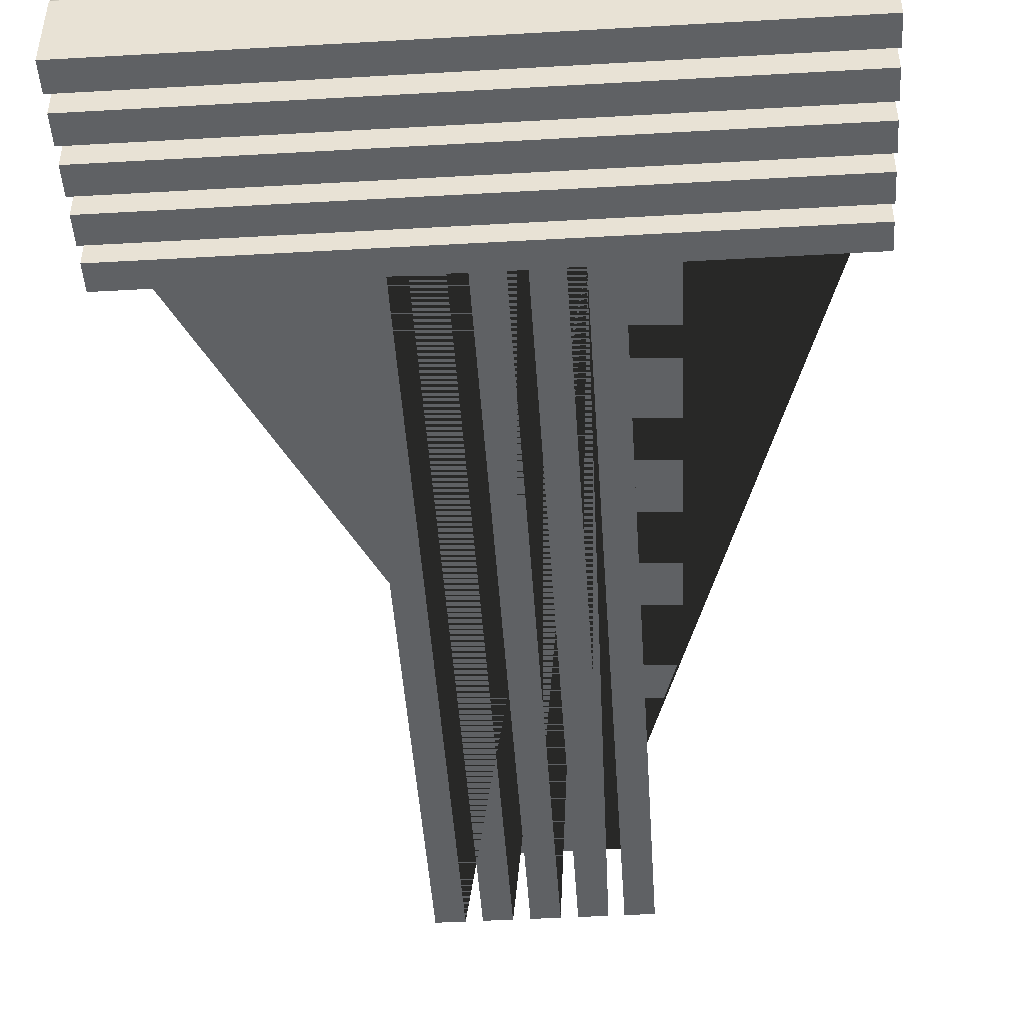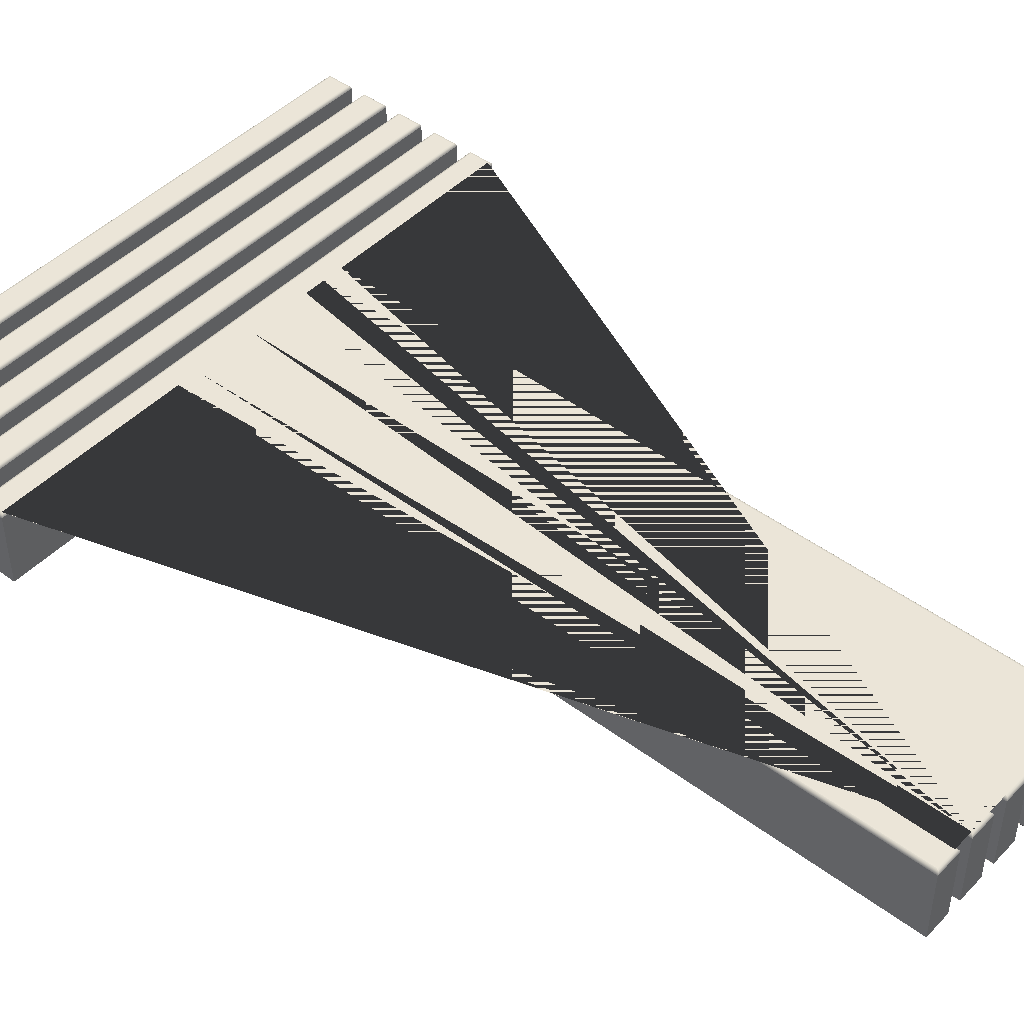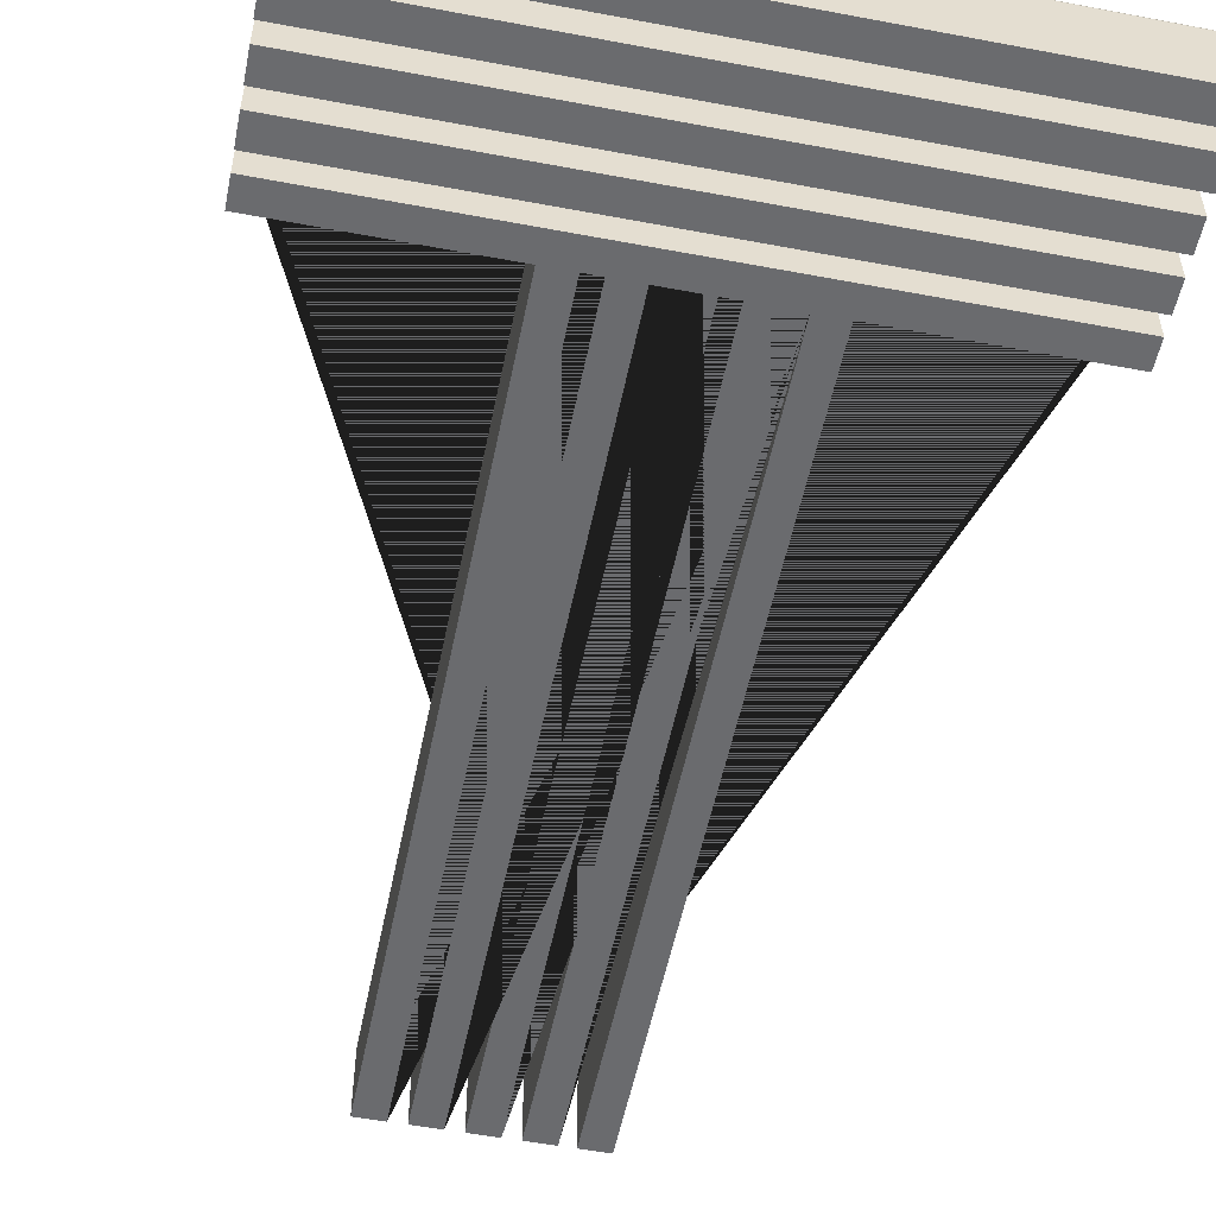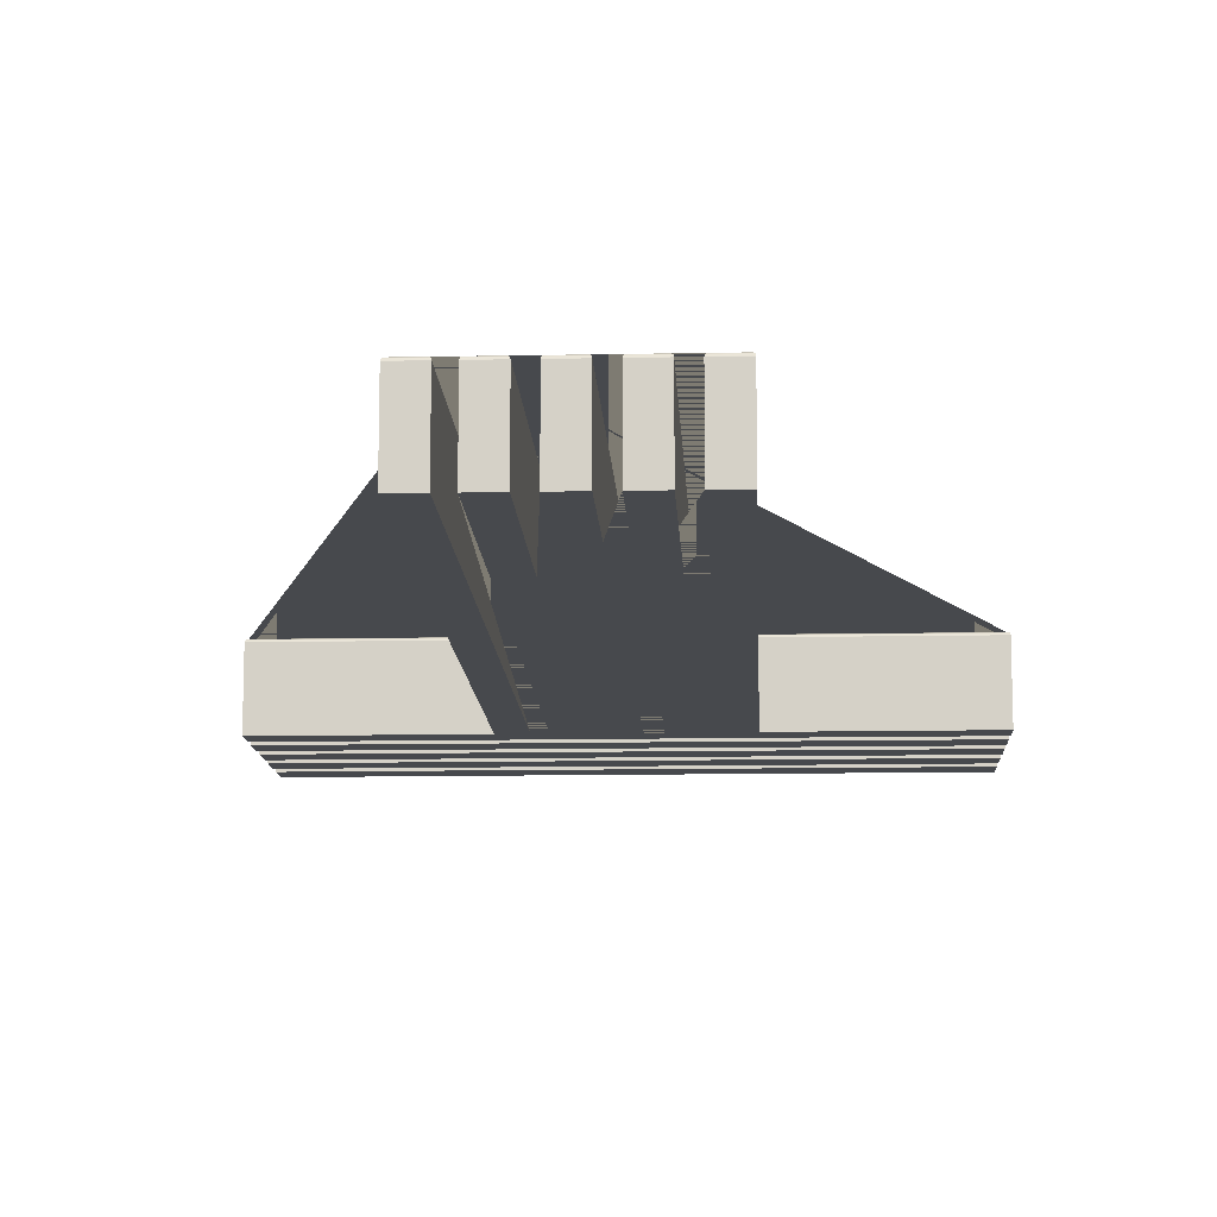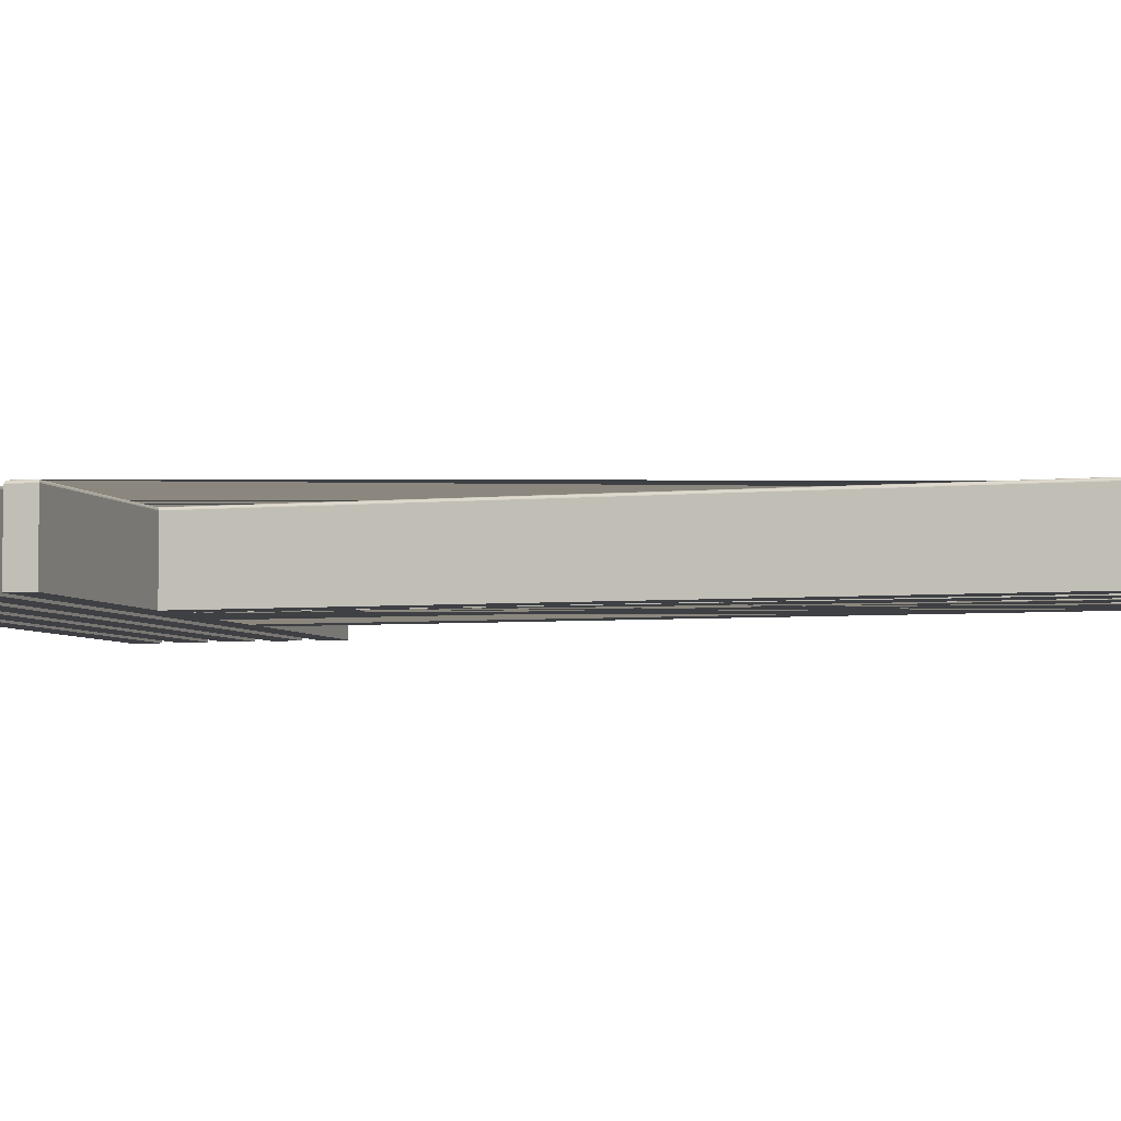
<metadata>
{"format":"obj","ext":"obj","renderer":"f3d","projection":"perspective","resolution":1024,"background":"white","views":[{"elev":-46.6,"azim":-176.3,"up":"+Z"},{"elev":45.7,"azim":-49.2,"up":"+Z"},{"elev":-53.4,"azim":168.6,"up":"+Z"},{"elev":-12.0,"azim":2.7,"up":"+Z"},{"elev":-4.8,"azim":-73.5,"up":"+Z"}]}
</metadata>
<code>
o Path_186_1_Mesh.028
v -0.2004 0.009471 0
v 0.2004 0.009471 0
v 0.2004 -0.009471 -0
v -0.2004 -0.009471 -0
v -0.2004 0.009471 -0.05
v 0.2004 0.009471 -0.05
v 0.2004 -0.009471 -0.05
v -0.2004 -0.009471 -0.05
v -0.2004 0.009471 0
v 0.2004 0.009471 0
v 0.2004 -0.009471 -0
v -0.2004 -0.009471 -0
v -0.2001 0.009203 0.001
v 0.2001 0.009203 0.001
v 0.2001 -0.009203 0.001
v -0.2001 -0.009203 0.001
v -0.1994 0.008471 0.001732
v 0.1994 0.008471 0.001732
v 0.1994 -0.008471 0.001732
v -0.1994 -0.008471 0.001732
v -0.1984 0.007471 0.002
v 0.1984 0.007471 0.002
v 0.1984 -0.007471 0.002
v -0.1984 -0.007471 0.002
v -0.1984 0.007471 0.002
v 0.1984 0.007471 0.002
v 0.1984 -0.007471 0.002
v -0.1984 -0.007471 0.002
v -0.2004 0.009471 -0.05
v 0.2004 0.009471 -0.05
v 0.2004 -0.009471 -0.05
v -0.2004 -0.009471 -0.05
v -0.2004 -0.02041 -0
v 0.2004 -0.02041 -0
v 0.2004 -0.03935 -0
v -0.2004 -0.03935 -0
v -0.2004 -0.02041 -0.05
v 0.2004 -0.02041 -0.05
v 0.2004 -0.03935 -0.05
v -0.2004 -0.03935 -0.05
v -0.2004 -0.02041 -0
v 0.2004 -0.02041 -0
v 0.2004 -0.03935 -0
v -0.2004 -0.03935 -0
v -0.2001 -0.02067 0.001
v 0.2001 -0.02067 0.001
v 0.2001 -0.03908 0.001
v -0.2001 -0.03908 0.001
v -0.1994 -0.02141 0.001732
v 0.1994 -0.02141 0.001732
v 0.1994 -0.03835 0.001732
v -0.1994 -0.03835 0.001732
v -0.1984 -0.02241 0.002
v 0.1984 -0.02241 0.002
v 0.1984 -0.03735 0.002
v -0.1984 -0.03735 0.002
v -0.1984 -0.02241 0.002
v 0.1984 -0.02241 0.002
v 0.1984 -0.03735 0.002
v -0.1984 -0.03735 0.002
v -0.2004 -0.02041 -0.05
v 0.2004 -0.02041 -0.05
v 0.2004 -0.03935 -0.05
v -0.2004 -0.03935 -0.05
v -0.2004 -0.05029 -0
v 0.2004 -0.05029 -0
v 0.2004 -0.06923 -0
v -0.2004 -0.06923 -0
v -0.2004 -0.05029 -0.05
v 0.2004 -0.05029 -0.05
v 0.2004 -0.06923 -0.05
v -0.2004 -0.06923 -0.05
v -0.2004 -0.05029 -0
v 0.2004 -0.05029 -0
v 0.2004 -0.06923 -0
v -0.2004 -0.06923 -0
v -0.2001 -0.05055 0.001
v 0.2001 -0.05055 0.001
v 0.2001 -0.06896 0.001
v -0.2001 -0.06896 0.001
v -0.1994 -0.05128 0.001732
v 0.1994 -0.05128 0.001732
v 0.1994 -0.06823 0.001732
v -0.1994 -0.06823 0.001732
v -0.1984 -0.05228 0.002
v 0.1984 -0.05228 0.002
v 0.1984 -0.06723 0.002
v -0.1984 -0.06723 0.002
v -0.1984 -0.05228 0.002
v 0.1984 -0.05228 0.002
v 0.1984 -0.06723 0.002
v -0.1984 -0.06723 0.002
v -0.2004 -0.05029 -0.05
v 0.2004 -0.05029 -0.05
v 0.2004 -0.06923 -0.05
v -0.2004 -0.06923 -0.05
v -0.2004 -0.08016 -0
v 0.2004 -0.08016 -0
v 0.2004 -0.0991 -0
v -0.2004 -0.0991 -0
v -0.2004 -0.08016 -0.05
v 0.2004 -0.08016 -0.05
v 0.2004 -0.0991 -0.05
v -0.2004 -0.0991 -0.05
v -0.2004 -0.08016 -0
v 0.2004 -0.08016 -0
v 0.2004 -0.0991 -0
v -0.2004 -0.0991 -0
v -0.2001 -0.08043 0.001
v 0.2001 -0.08043 0.001
v 0.2001 -0.09883 0.001
v -0.2001 -0.09883 0.001
v -0.1994 -0.08116 0.001732
v 0.1994 -0.08116 0.001732
v 0.1994 -0.0981 0.001732
v -0.1994 -0.0981 0.001732
v -0.1984 -0.08216 0.002
v 0.1984 -0.08216 0.002
v 0.1984 -0.0971 0.002
v -0.1984 -0.0971 0.002
v -0.1984 -0.08216 0.002
v 0.1984 -0.08216 0.002
v 0.1984 -0.0971 0.002
v -0.1984 -0.0971 0.002
v -0.2004 -0.08016 -0.05
v 0.2004 -0.08016 -0.05
v 0.2004 -0.0991 -0.05
v -0.2004 -0.0991 -0.05
v -0.03935 -0.1282 -0
v -0.04945 -0.1282 -0
v -0.04945 -0.6435 -0
v -0.06839 -0.6435 -0
v -0.06839 -0.1282 -0
v -0.2004 -0.1282 -0
v -0.2004 -0.11 -0
v 0.2004 -0.11 -0
v 0.2004 -0.1282 -0
v 0.06922 -0.1282 -0
v 0.06922 -0.6435 -0
v 0.05029 -0.6435 -0
v 0.05029 -0.1282 -0
v 0.03935 -0.1282 -0
v 0.03935 -0.6435 -0
v 0.02041 -0.6435 -0
v 0.02041 -0.1282 -0
v 0.009474 -0.1282 -0
v 0.009474 -0.6435 -0
v -0.009468 -0.6435 -0
v -0.009468 -0.1282 -0
v -0.0204 -0.1282 -0
v -0.0204 -0.6435 -0
v -0.03935 -0.6435 -0
v -0.03935 -0.1282 -0.05
v -0.04945 -0.1282 -0.05
v -0.04945 -0.6435 -0.05
v -0.06839 -0.6435 -0.05
v -0.06839 -0.1282 -0.05
v -0.2004 -0.1282 -0.05
v -0.2004 -0.11 -0.05
v 0.2004 -0.11 -0.05
v 0.2004 -0.1282 -0.05
v 0.06922 -0.1282 -0.05
v 0.06922 -0.6435 -0.05
v 0.05029 -0.6435 -0.05
v 0.05029 -0.1282 -0.05
v 0.03935 -0.1282 -0.05
v 0.03935 -0.6435 -0.05
v 0.02041 -0.6435 -0.05
v 0.02041 -0.1282 -0.05
v 0.009474 -0.1282 -0.05
v 0.009474 -0.6435 -0.05
v -0.009468 -0.6435 -0.05
v -0.009468 -0.1282 -0.05
v -0.0204 -0.1282 -0.05
v -0.0204 -0.6435 -0.05
v -0.03935 -0.6435 -0.05
v -0.03935 -0.1282 -0
v -0.04945 -0.1282 -0
v -0.04945 -0.6435 -0
v -0.06839 -0.6435 -0
v -0.06839 -0.1282 -0
v -0.2004 -0.1282 -0
v -0.2004 -0.11 -0
v 0.2004 -0.11 -0
v 0.2004 -0.1282 -0
v 0.06922 -0.1282 -0
v 0.06922 -0.6435 -0
v 0.05029 -0.6435 -0
v 0.05029 -0.1282 -0
v 0.03935 -0.1282 -0
v 0.03935 -0.6435 -0
v 0.02041 -0.6435 -0
v 0.02041 -0.1282 -0
v 0.009474 -0.1282 -0
v 0.009474 -0.6435 -0
v -0.009468 -0.6435 -0
v -0.009468 -0.1282 -0
v -0.0204 -0.1282 -0
v -0.0204 -0.6435 -0
v -0.03935 -0.6435 -0
v -0.03908 -0.1279 0.001
v -0.04972 -0.1279 0.001
v -0.04972 -0.6433 0.001
v -0.06813 -0.6433 0.001
v -0.06813 -0.1279 0.001
v -0.2001 -0.1279 0.001
v -0.2001 -0.1103 0.001
v 0.2001 -0.1103 0.001
v 0.2001 -0.1279 0.001
v 0.06896 -0.1279 0.001
v 0.06896 -0.6433 0.001
v 0.05056 -0.6433 0.001
v 0.05056 -0.1279 0.001
v 0.03908 -0.1279 0.001
v 0.03908 -0.6433 0.001
v 0.02068 -0.6433 0.001
v 0.02068 -0.1279 0.001
v 0.009206 -0.1279 0.001
v 0.009206 -0.6433 0.001
v -0.0092 -0.6433 0.001
v -0.0092 -0.1279 0.001
v -0.02067 -0.1279 0.001
v -0.02067 -0.6433 0.001
v -0.03908 -0.6433 0.001
v -0.03835 -0.1272 0.001732
v -0.05045 -0.1272 0.001732
v -0.05045 -0.6425 0.001732
v -0.06739 -0.6425 0.001732
v -0.06739 -0.1272 0.001732
v -0.1994 -0.1272 0.001732
v -0.1994 -0.111 0.001732
v 0.1994 -0.111 0.001732
v 0.1994 -0.1272 0.001732
v 0.06822 -0.1272 0.001732
v 0.06822 -0.6425 0.001732
v 0.05129 -0.6425 0.001732
v 0.05129 -0.1272 0.001732
v 0.03835 -0.1272 0.001732
v 0.03835 -0.6425 0.001732
v 0.02141 -0.6425 0.001732
v 0.02141 -0.1272 0.001732
v 0.008474 -0.1272 0.001732
v 0.008474 -0.6425 0.001732
v -0.008468 -0.6425 0.001732
v -0.008468 -0.1272 0.001732
v -0.0214 -0.1272 0.001732
v -0.0214 -0.6425 0.001732
v -0.03835 -0.6425 0.001732
v -0.03735 -0.1262 0.002
v -0.05145 -0.1262 0.002
v -0.05145 -0.6415 0.002
v -0.06639 -0.6415 0.002
v -0.06639 -0.1262 0.002
v -0.1984 -0.1262 0.002
v -0.1984 -0.112 0.002
v 0.1984 -0.112 0.002
v 0.1984 -0.1262 0.002
v 0.06722 -0.1262 0.002
v 0.06722 -0.6415 0.002
v 0.05229 -0.6415 0.002
v 0.05229 -0.1262 0.002
v 0.03735 -0.1262 0.002
v 0.03735 -0.6415 0.002
v 0.02241 -0.6415 0.002
v 0.02241 -0.1262 0.002
v 0.007474 -0.1262 0.002
v 0.007474 -0.6415 0.002
v -0.007468 -0.6415 0.002
v -0.007468 -0.1262 0.002
v -0.0224 -0.1262 0.002
v -0.0224 -0.6415 0.002
v -0.03735 -0.6415 0.002
v -0.03735 -0.1262 0.002
v -0.05145 -0.1262 0.002
v -0.05145 -0.6415 0.002
v -0.06639 -0.6415 0.002
v -0.06639 -0.1262 0.002
v -0.1984 -0.1262 0.002
v -0.1984 -0.112 0.002
v 0.1984 -0.112 0.002
v 0.1984 -0.1262 0.002
v 0.06722 -0.1262 0.002
v 0.06722 -0.6415 0.002
v 0.05229 -0.6415 0.002
v 0.05229 -0.1262 0.002
v 0.03735 -0.1262 0.002
v 0.03735 -0.6415 0.002
v 0.02241 -0.6415 0.002
v 0.02241 -0.1262 0.002
v 0.007474 -0.1262 0.002
v 0.007474 -0.6415 0.002
v -0.007468 -0.6415 0.002
v -0.007468 -0.1262 0.002
v -0.0224 -0.1262 0.002
v -0.0224 -0.6415 0.002
v -0.03735 -0.6415 0.002
v -0.03935 -0.1282 -0.05
v -0.04945 -0.1282 -0.05
v -0.04945 -0.6435 -0.05
v -0.06839 -0.6435 -0.05
v -0.06839 -0.1282 -0.05
v -0.2004 -0.1282 -0.05
v -0.2004 -0.11 -0.05
v 0.2004 -0.11 -0.05
v 0.2004 -0.1282 -0.05
v 0.06922 -0.1282 -0.05
v 0.06922 -0.6435 -0.05
v 0.05029 -0.6435 -0.05
v 0.05029 -0.1282 -0.05
v 0.03935 -0.1282 -0.05
v 0.03935 -0.6435 -0.05
v 0.02041 -0.6435 -0.05
v 0.02041 -0.1282 -0.05
v 0.009474 -0.1282 -0.05
v 0.009474 -0.6435 -0.05
v -0.009468 -0.6435 -0.05
v -0.009468 -0.1282 -0.05
v -0.0204 -0.1282 -0.05
v -0.0204 -0.6435 -0.05
v -0.03935 -0.6435 -0.05
f 28 27 26 25
f 30 31 32 29
f 60 59 58 57
f 62 63 64 61
f 92 91 90 89
f 94 95 96 93
f 124 123 122 121
f 126 127 128 125
f 296 295 294 293 292 291 290 289 288 287 286 285 284 283 282 281 280 279 278 277 276 275 274 273
f 298 299 300 301 302 303 304 305 306 307 308 309 310 311 312 313 314 315 316 317 318 319 320 297
f 2 6 5 1
f 3 7 6 2
f 4 8 7 3
f 1 5 8 4
f 13 14 10 9
f 14 15 11 10
f 15 16 12 11
f 16 13 9 12
f 17 18 14 13
f 18 19 15 14
f 19 20 16 15
f 20 17 13 16
f 21 22 18 17
f 22 23 19 18
f 23 24 20 19
f 24 21 17 20
f 34 38 37 33
f 35 39 38 34
f 36 40 39 35
f 33 37 40 36
f 45 46 42 41
f 46 47 43 42
f 47 48 44 43
f 48 45 41 44
f 49 50 46 45
f 50 51 47 46
f 51 52 48 47
f 52 49 45 48
f 53 54 50 49
f 54 55 51 50
f 55 56 52 51
f 56 53 49 52
f 66 70 69 65
f 67 71 70 66
f 68 72 71 67
f 65 69 72 68
f 77 78 74 73
f 78 79 75 74
f 79 80 76 75
f 80 77 73 76
f 81 82 78 77
f 82 83 79 78
f 83 84 80 79
f 84 81 77 80
f 85 86 82 81
f 86 87 83 82
f 87 88 84 83
f 88 85 81 84
f 98 102 101 97
f 99 103 102 98
f 100 104 103 99
f 97 101 104 100
f 109 110 106 105
f 110 111 107 106
f 111 112 108 107
f 112 109 105 108
f 113 114 110 109
f 114 115 111 110
f 115 116 112 111
f 116 113 109 112
f 117 118 114 113
f 118 119 115 114
f 119 120 116 115
f 120 117 113 116
f 130 154 153 129
f 131 155 154 130
f 132 156 155 131
f 133 157 156 132
f 134 158 157 133
f 135 159 158 134
f 136 160 159 135
f 137 161 160 136
f 138 162 161 137
f 139 163 162 138
f 140 164 163 139
f 141 165 164 140
f 142 166 165 141
f 143 167 166 142
f 144 168 167 143
f 145 169 168 144
f 146 170 169 145
f 147 171 170 146
f 148 172 171 147
f 149 173 172 148
f 150 174 173 149
f 151 175 174 150
f 152 176 175 151
f 129 153 176 152
f 201 202 178 177
f 202 203 179 178
f 203 204 180 179
f 204 205 181 180
f 205 206 182 181
f 206 207 183 182
f 207 208 184 183
f 208 209 185 184
f 209 210 186 185
f 210 211 187 186
f 211 212 188 187
f 212 213 189 188
f 213 214 190 189
f 214 215 191 190
f 215 216 192 191
f 216 217 193 192
f 217 218 194 193
f 218 219 195 194
f 219 220 196 195
f 220 221 197 196
f 221 222 198 197
f 222 223 199 198
f 223 224 200 199
f 224 201 177 200
f 225 226 202 201
f 226 227 203 202
f 227 228 204 203
f 228 229 205 204
f 229 230 206 205
f 230 231 207 206
f 231 232 208 207
f 232 233 209 208
f 233 234 210 209
f 234 235 211 210
f 235 236 212 211
f 236 237 213 212
f 237 238 214 213
f 238 239 215 214
f 239 240 216 215
f 240 241 217 216
f 241 242 218 217
f 242 243 219 218
f 243 244 220 219
f 244 245 221 220
f 245 246 222 221
f 246 247 223 222
f 247 248 224 223
f 248 225 201 224
f 249 250 226 225
f 250 251 227 226
f 251 252 228 227
f 252 253 229 228
f 253 254 230 229
f 254 255 231 230
f 255 256 232 231
f 256 257 233 232
f 257 258 234 233
f 258 259 235 234
f 259 260 236 235
f 260 261 237 236
f 261 262 238 237
f 262 263 239 238
f 263 264 240 239
f 264 265 241 240
f 265 266 242 241
f 266 267 243 242
f 267 268 244 243
f 268 269 245 244
f 269 270 246 245
f 270 271 247 246
f 271 272 248 247
f 272 249 225 248

</code>
